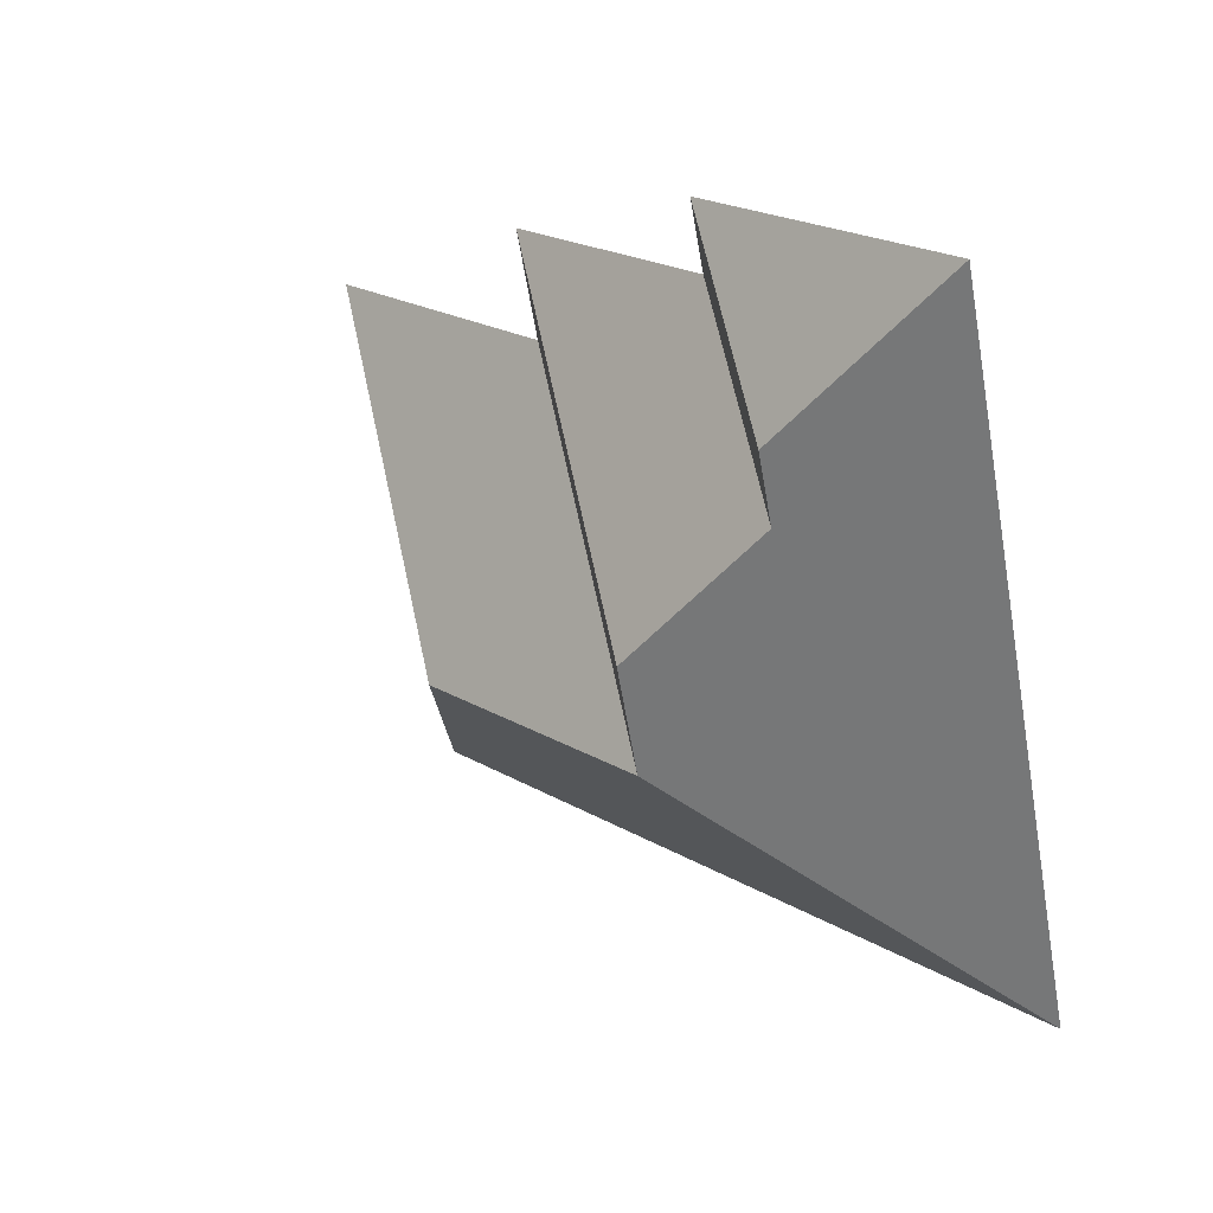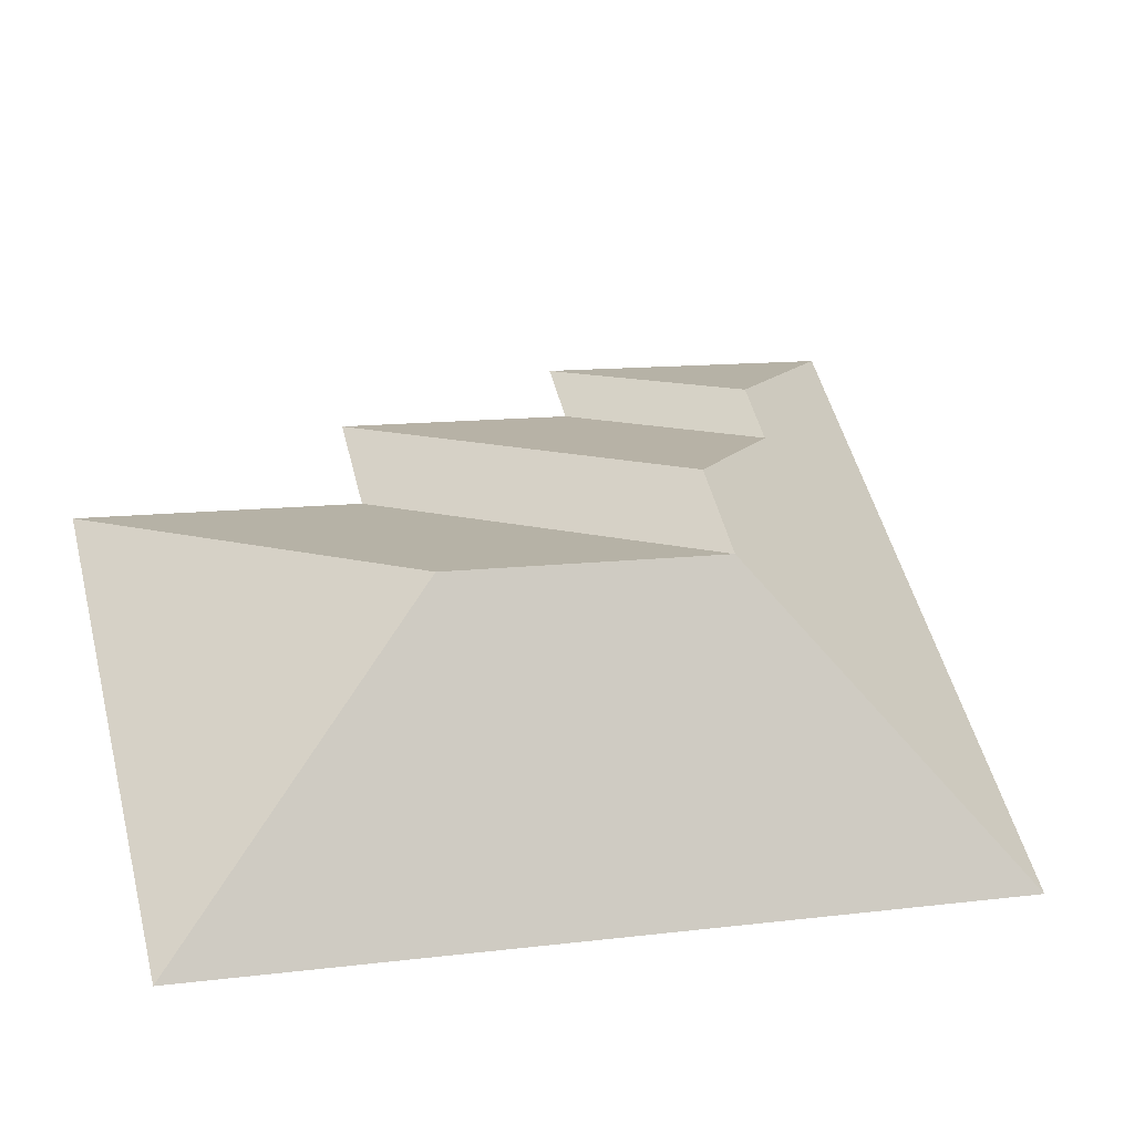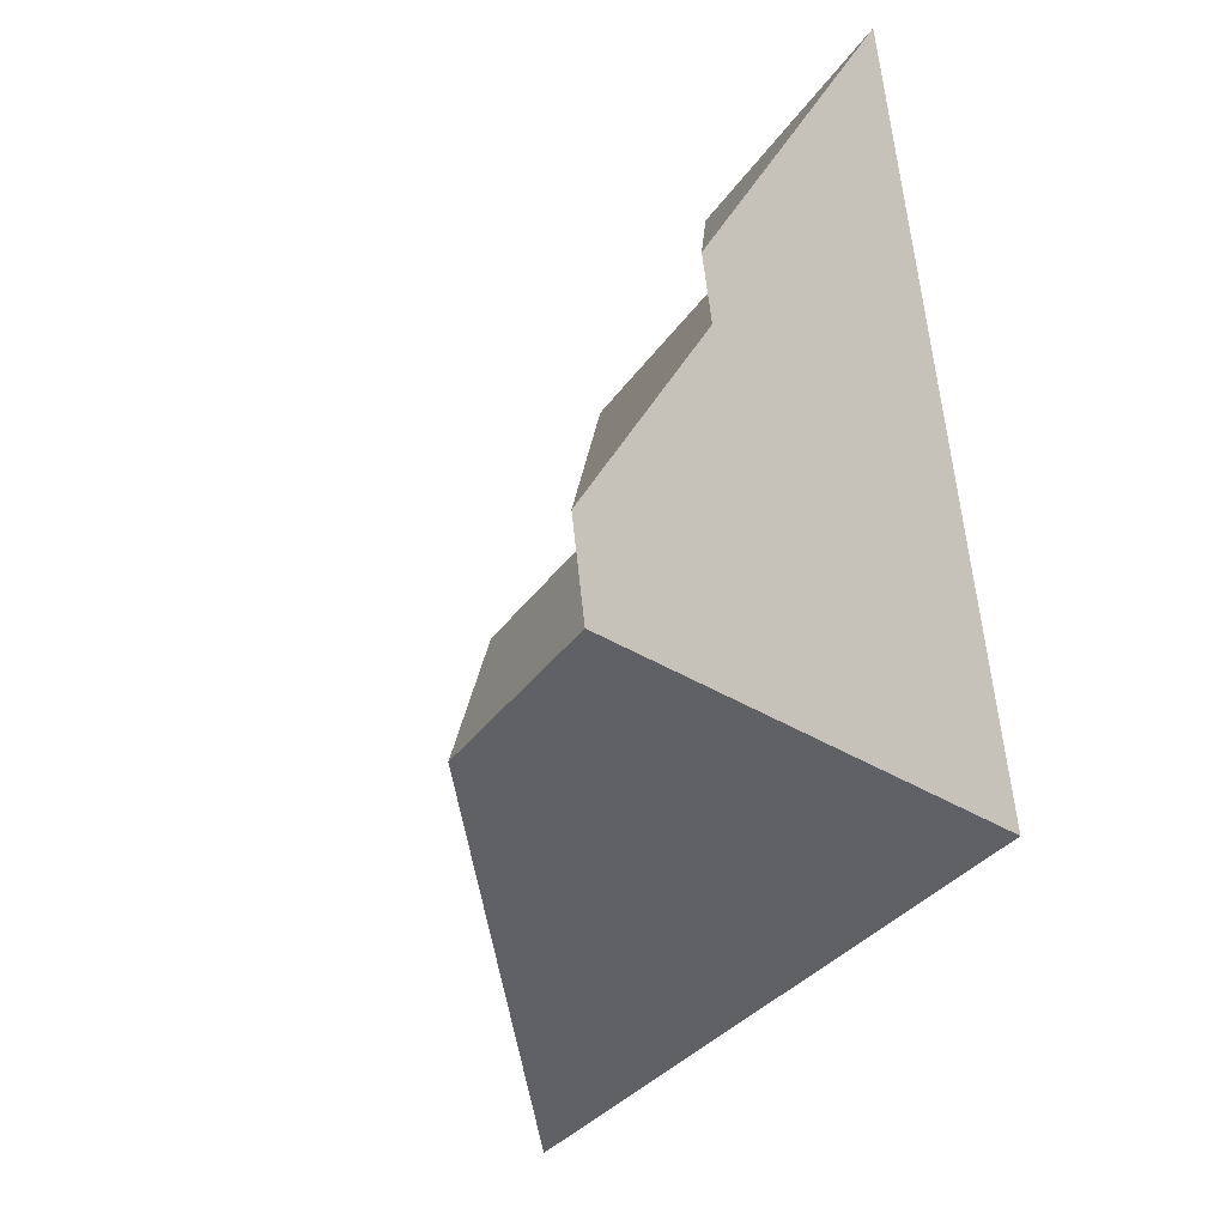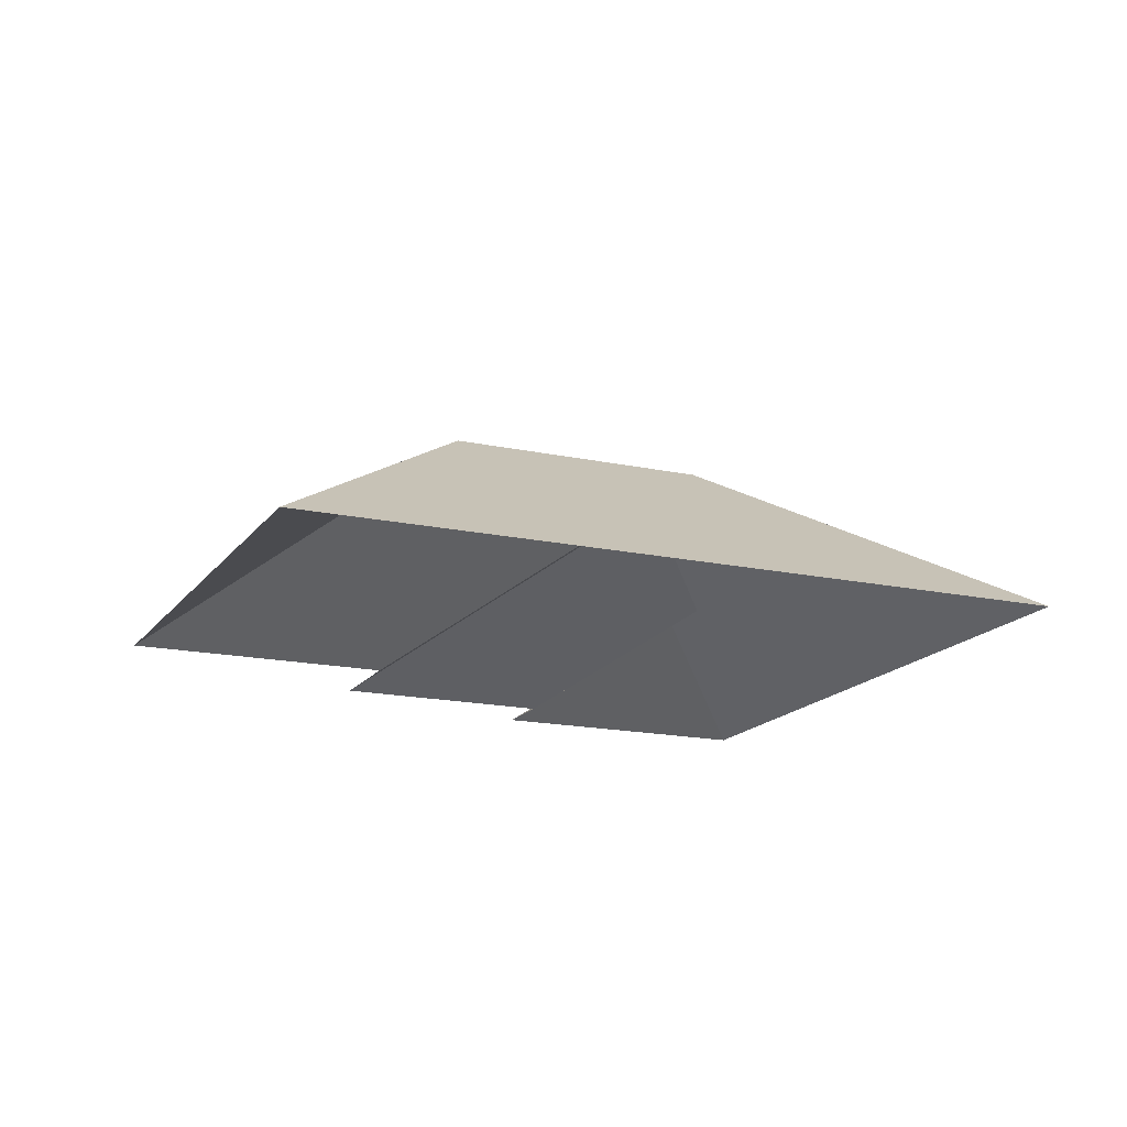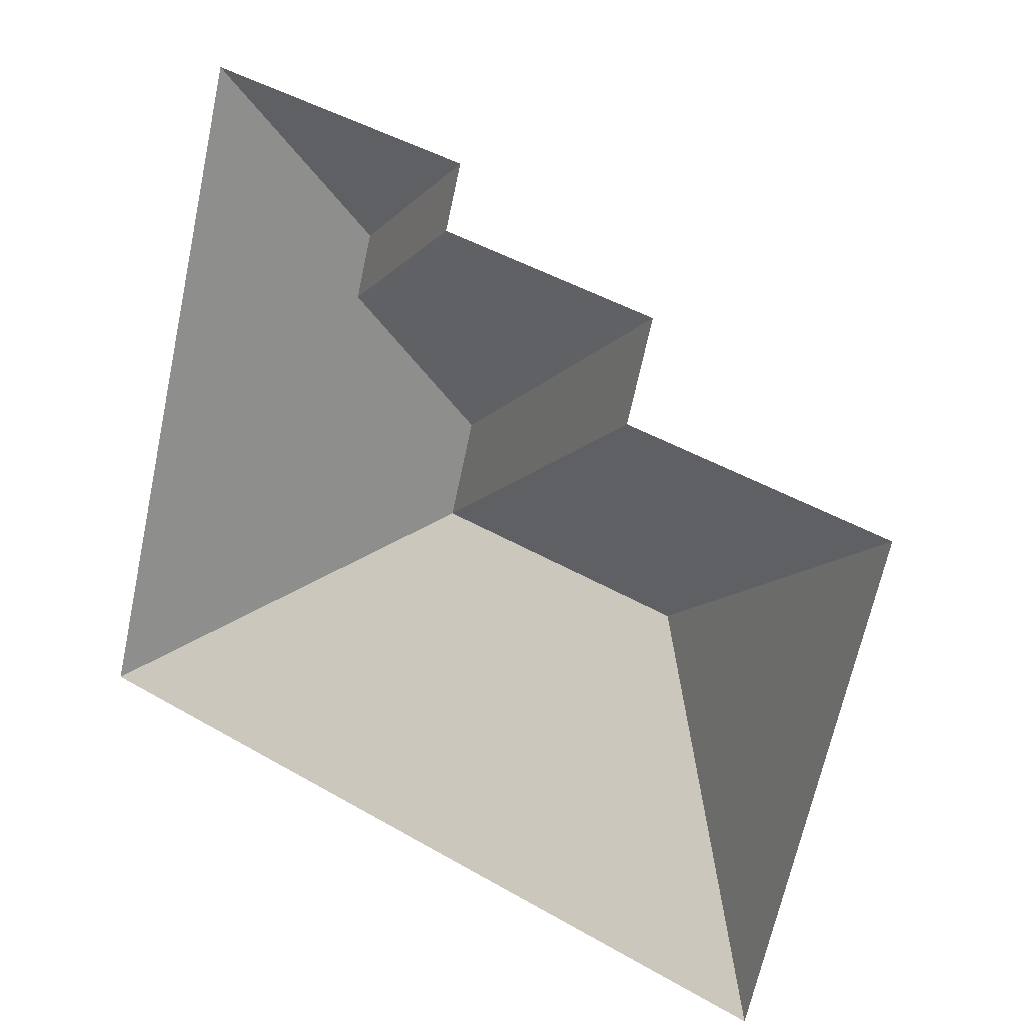
<metadata>
{"format":"obj","ext":"obj","renderer":"f3d","projection":"perspective","resolution":1024,"background":"white","views":[{"elev":39.3,"azim":-133.7,"up":"+Z"},{"elev":-43.6,"azim":169.7,"up":"+Z"},{"elev":-12.5,"azim":-116.9,"up":"+Z"},{"elev":-16.5,"azim":170.3,"up":"+Y"},{"elev":17.3,"azim":32.2,"up":"+Z"}]}
</metadata>
<code>
o BK39_500_016032_0018_roof
v 312 75 -345.7
v 360.6 75 -153.4
v 239.1 145 -224.1
v 259.3 75 -127.9
v 268.8 75 -88.94
v 190.3 75 -42.69
v 184.1 75 -67.26
v 139.2 145 -198.9
v 148.8 144.9 -160.4
v 116.8 113.4 -106.2
v 123.1 113.5 -81.41
v 83.67 75 -15.78
v 19.05 75 -271.8
v 312 0 -345.7
v 360.6 0 -153.4
v 259.3 0 -127.9
v 268.8 0 -88.94
v 184.1 0 -67.26
v 190.3 0 -42.69
v 83.67 0 -15.78
v 19.05 0 -271.8
f 12 11 6
f 6 7 10 11
f 7 5 9 10
f 5 4 8 9
f 4 2 3 8
f 2 1 3
f 1 13 8 3
f 13 12 11 10 9 8

</code>
